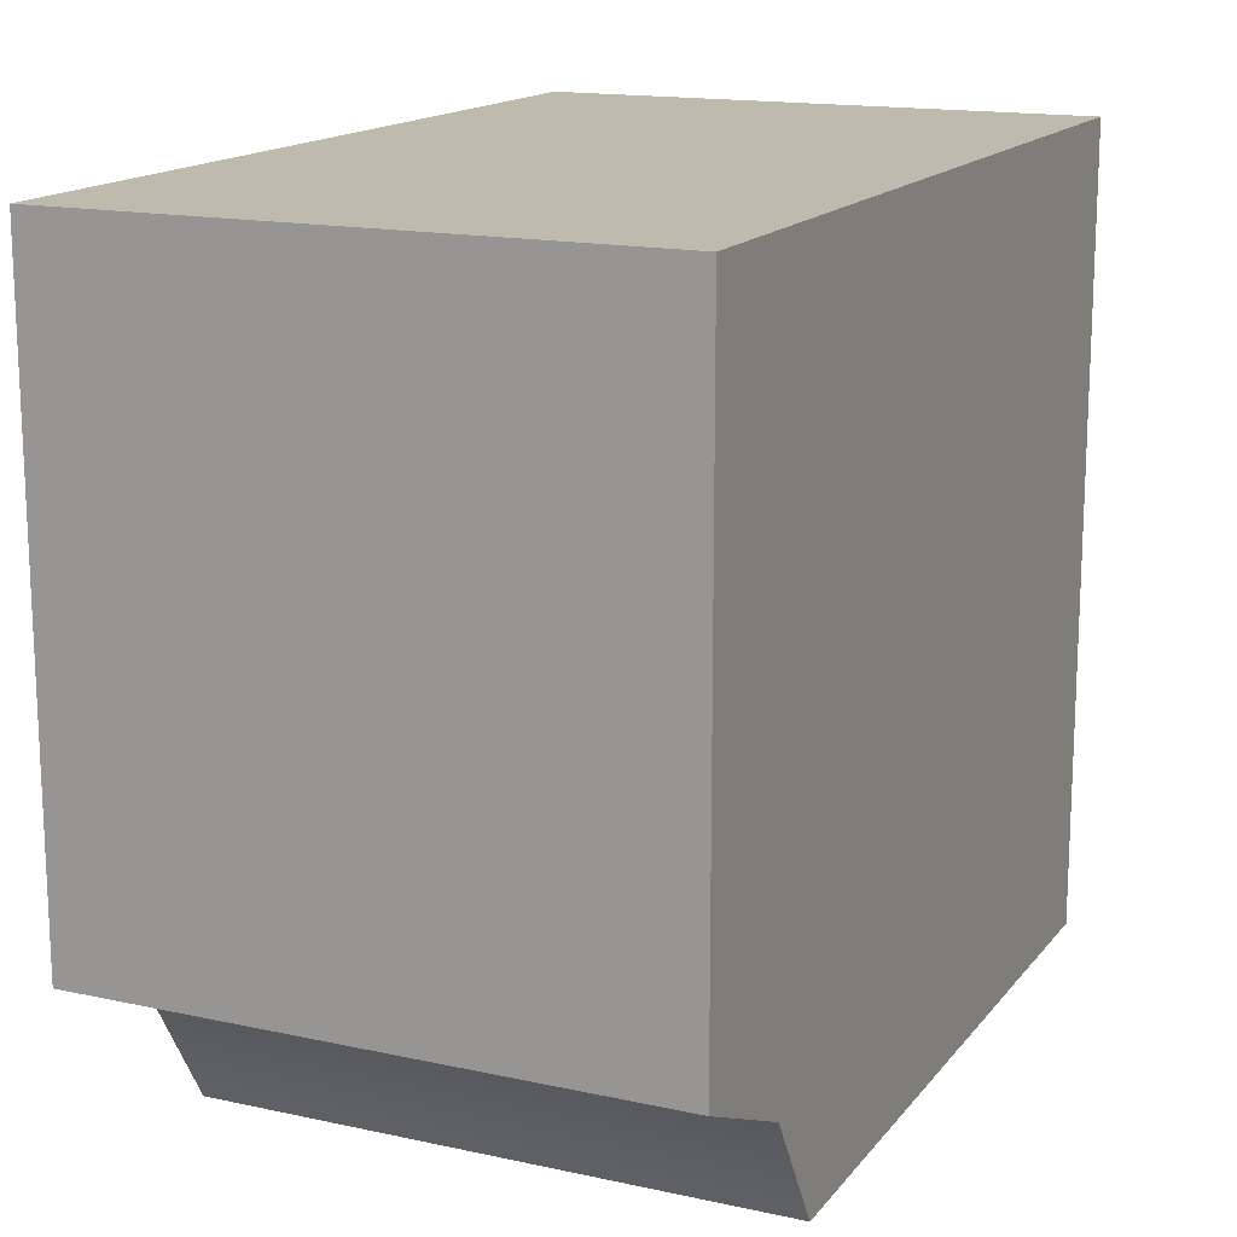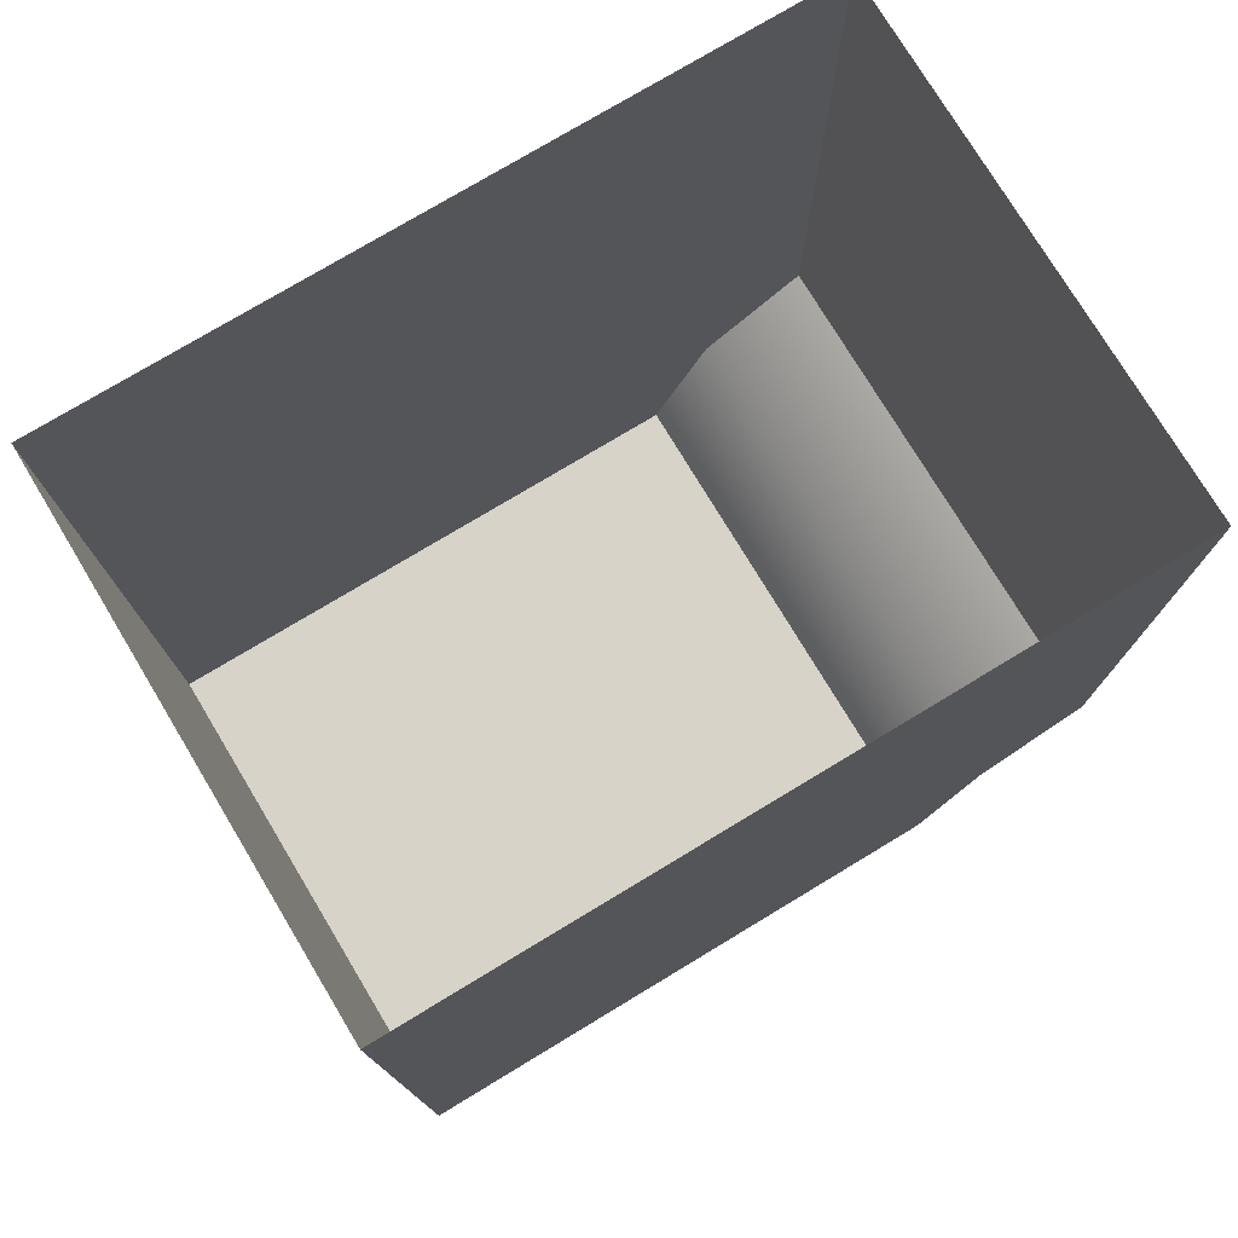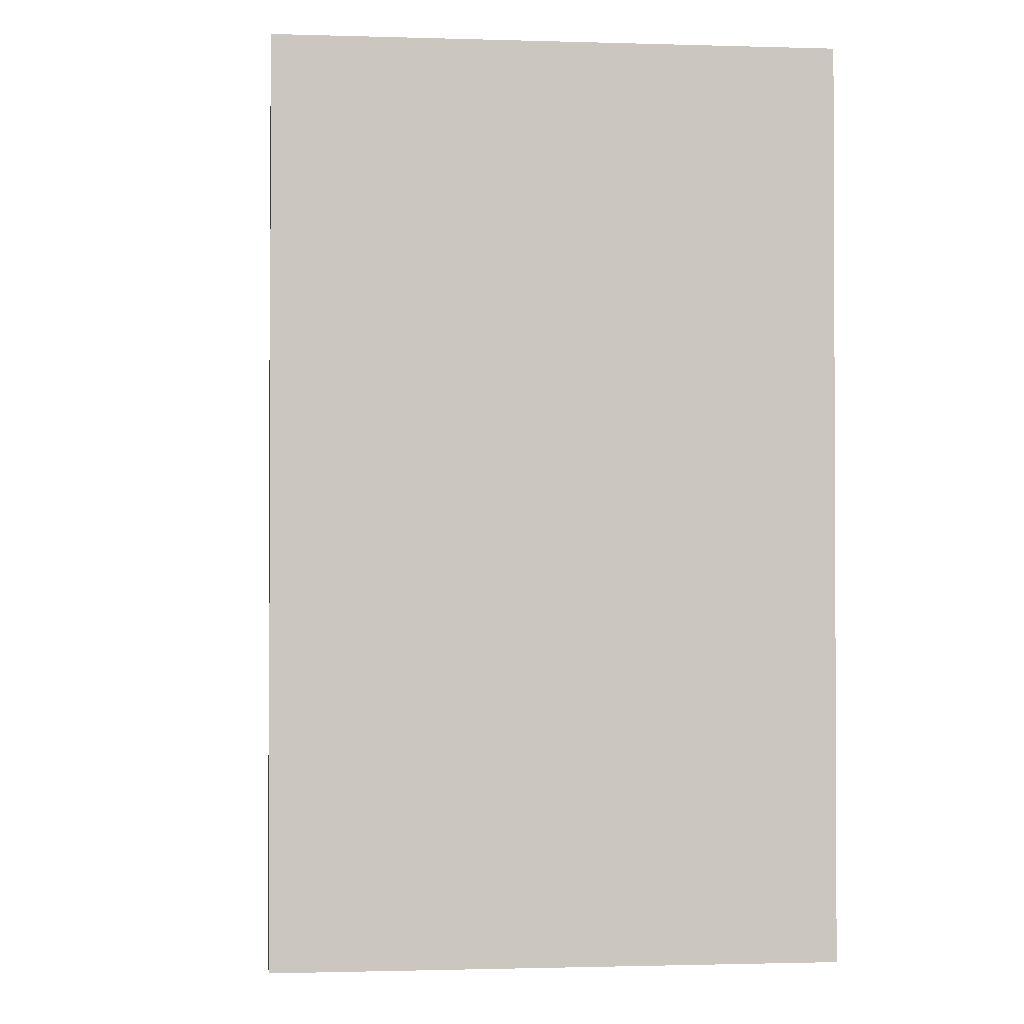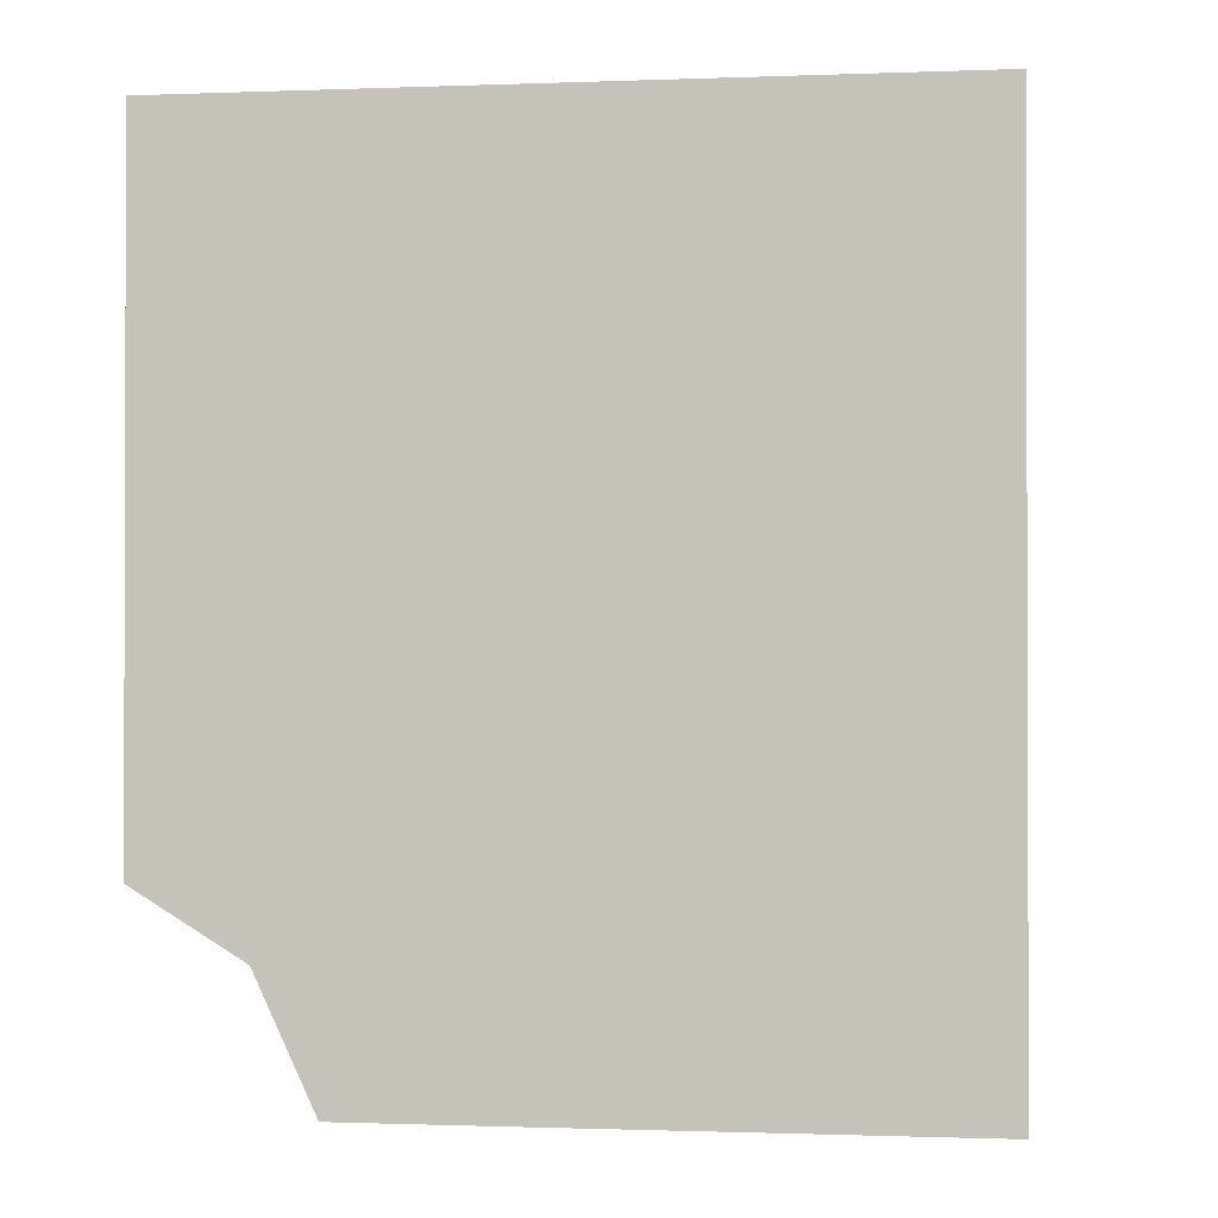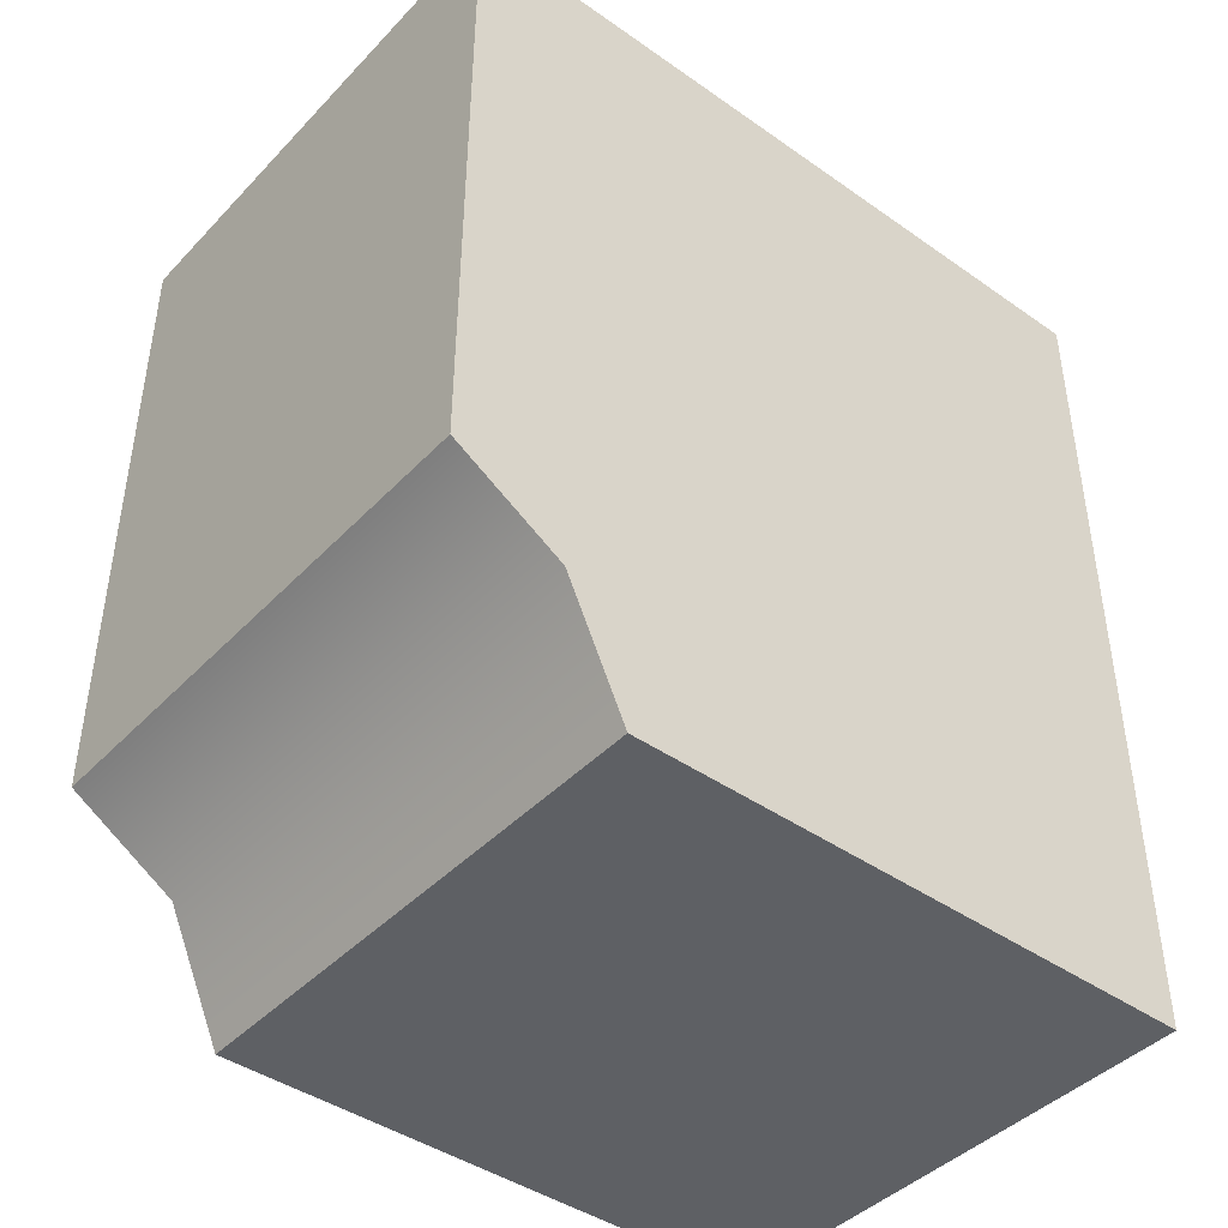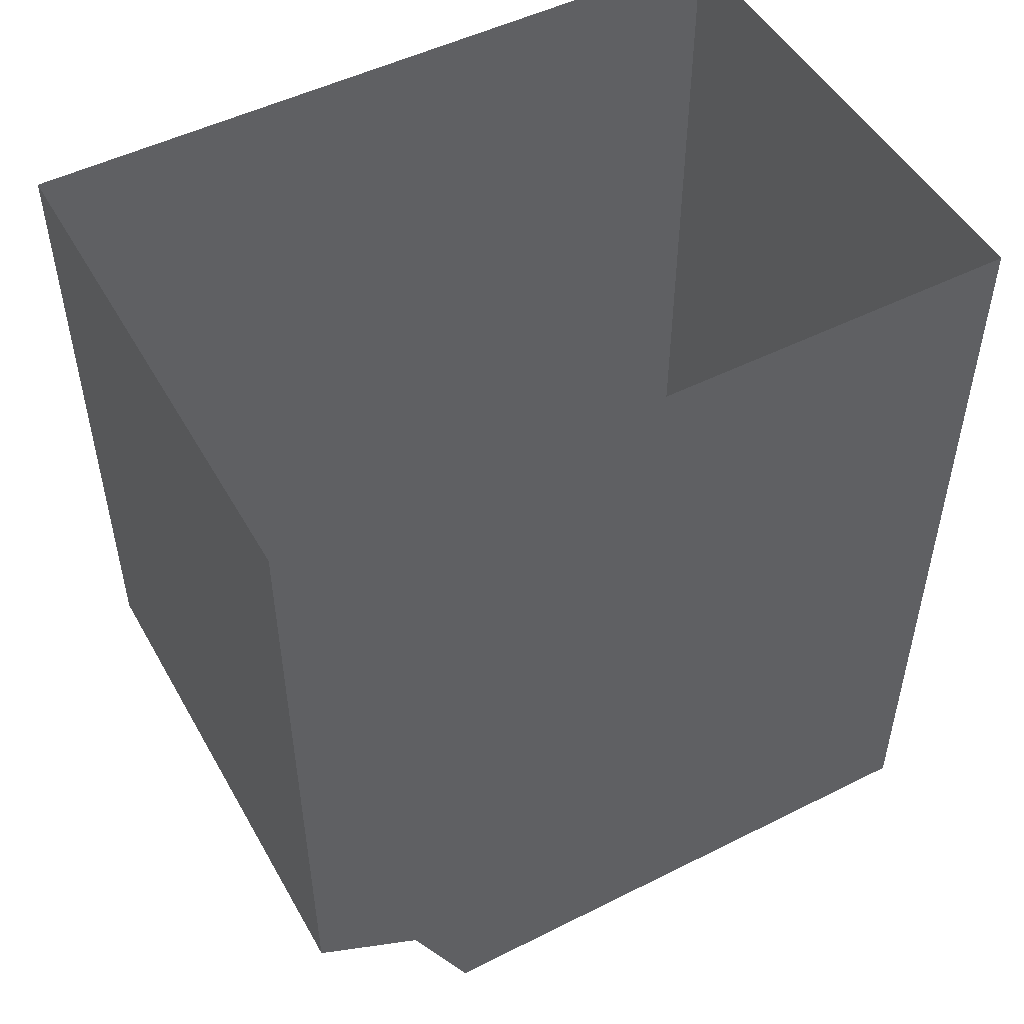
<metadata>
{"format":"obj","ext":"obj","renderer":"f3d","projection":"perspective","resolution":1024,"background":"white","views":[{"elev":15.6,"azim":-155.3,"up":"+Y"},{"elev":76.4,"azim":-121.1,"up":"+Z"},{"elev":-1.4,"azim":173.7,"up":"+Z"},{"elev":-1.0,"azim":97.8,"up":"+Z"},{"elev":-43.1,"azim":50.3,"up":"+Z"},{"elev":50.1,"azim":61.2,"up":"+Z"}]}
</metadata>
<code>
v 672.9 674.1 179.3
v 682.1 674.1 190.8
v 672.9 674.1 190.8
v 672.9 687.2 175.8
v 682.1 687.2 190.8
v 682.1 687.2 175.8
v 682.1 674.1 179.3
v 682.1 676 178.1
v 682.1 674.1 190.8
v 682.1 676 178.1
v 672.9 674.1 179.3
v 672.9 676 178.1
v 672.9 674.1 179.3
v 672.9 674.1 190.8
v 672.9 676 178.1
v 682.1 687.2 190.8
v 682.1 687.2 175.8
v 682.1 677.1 175.8
v 672.9 687.2 175.8
v 682.1 687.2 175.8
v 672.9 687.2 190.8
v 682.1 677.1 175.8
v 672.9 677.1 175.8
v 672.9 687.2 175.8
v 672.9 677.1 175.8
v 682.1 674.1 179.3
v 672.9 687.2 190.8
v 682.1 674.1 179.3
v 672.9 677.1 175.8
v 682.1 677.1 175.8
f 1 2 3
f 4 5 6
f 7 8 9
f 10 11 12
f 13 14 15
f 16 8 17
f 18 19 20
f 21 15 14
f 17 8 22
f 23 10 12
f 15 24 25
f 1 26 2
f 4 27 5
f 10 28 11
f 16 9 8
f 18 29 19
f 21 24 15
f 23 30 10

</code>
